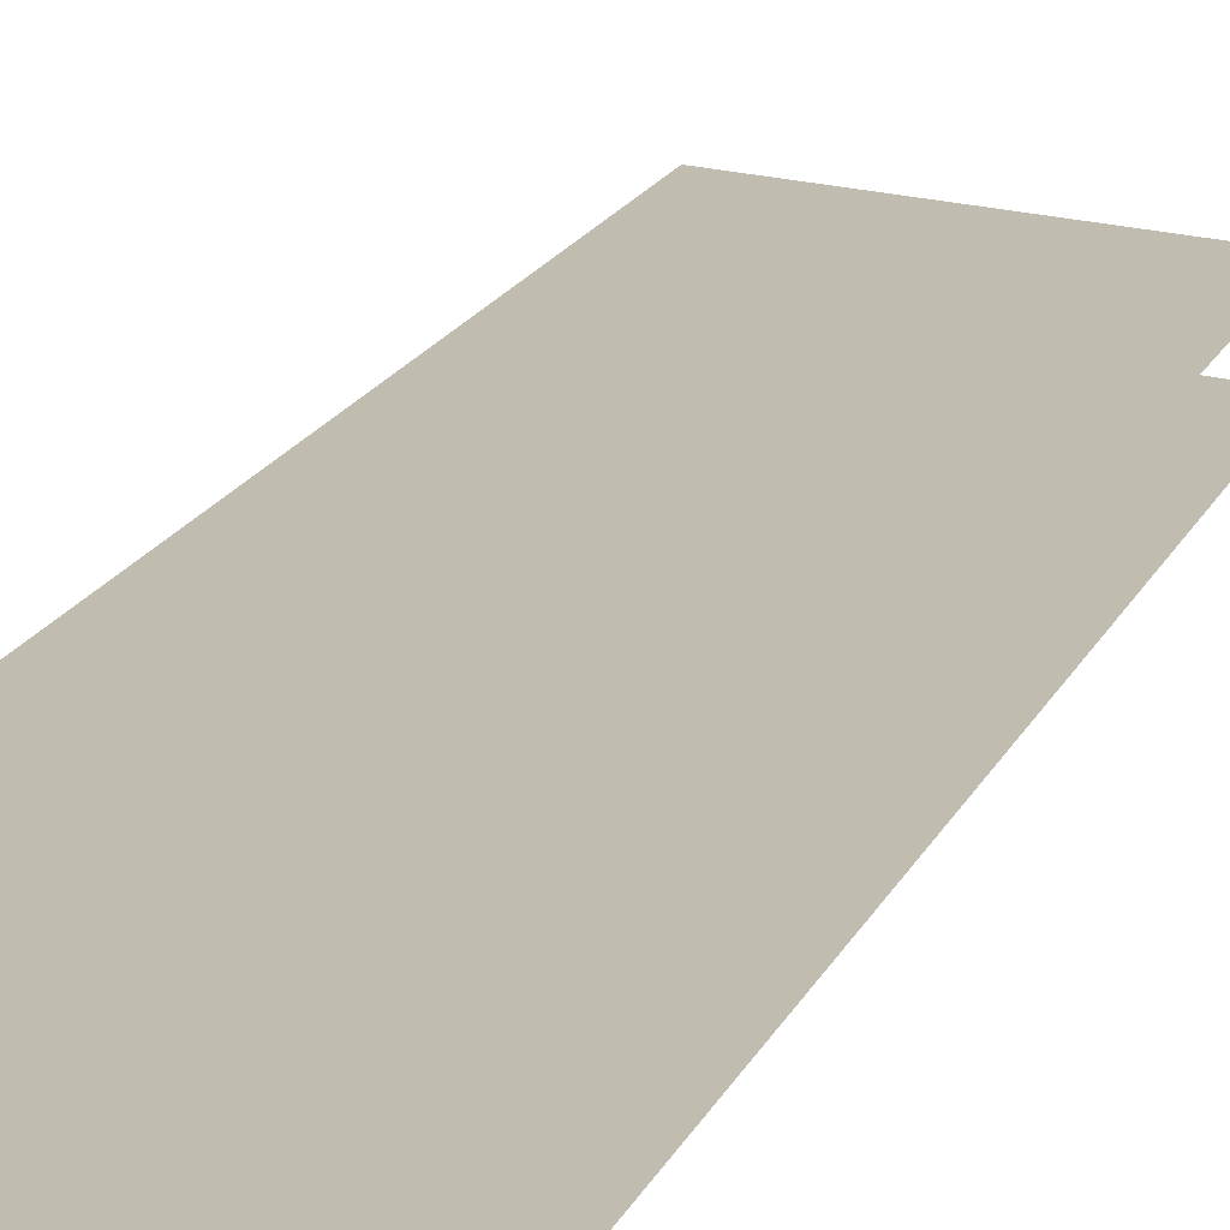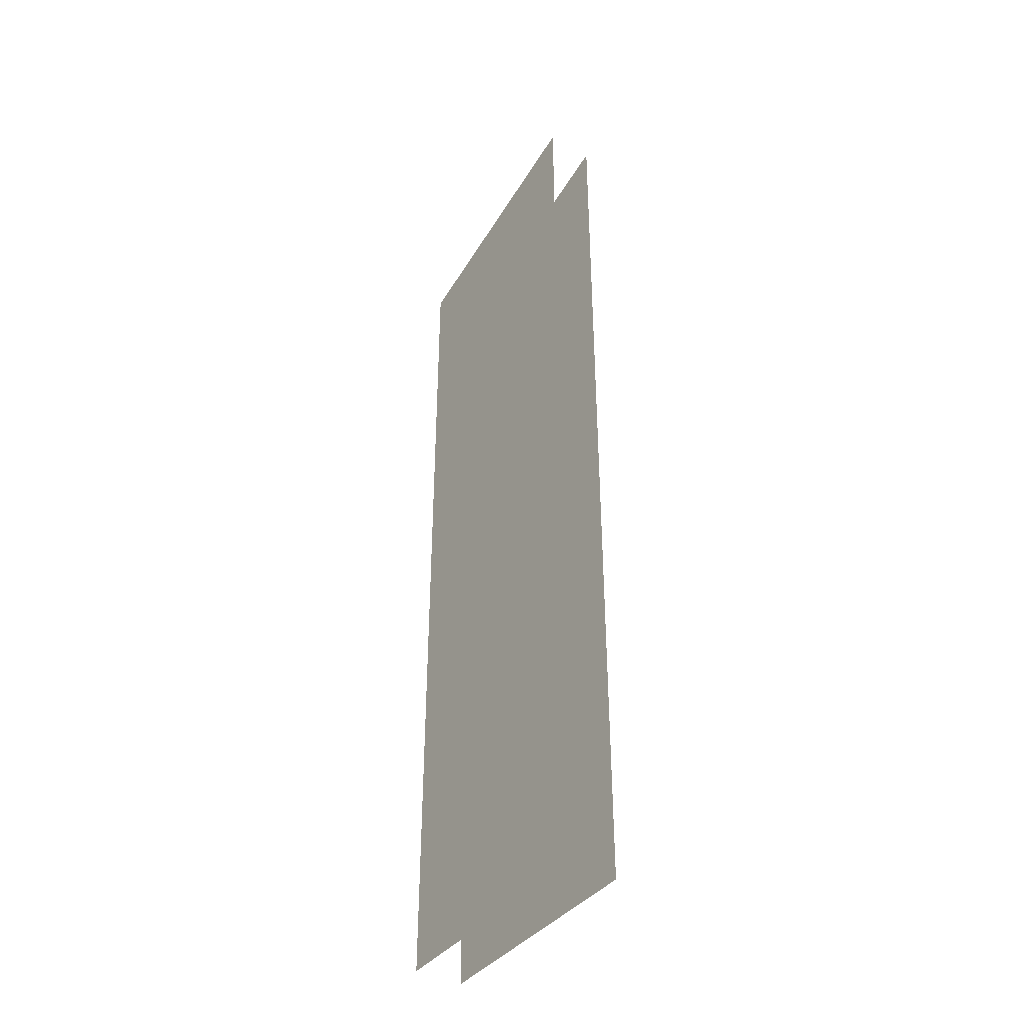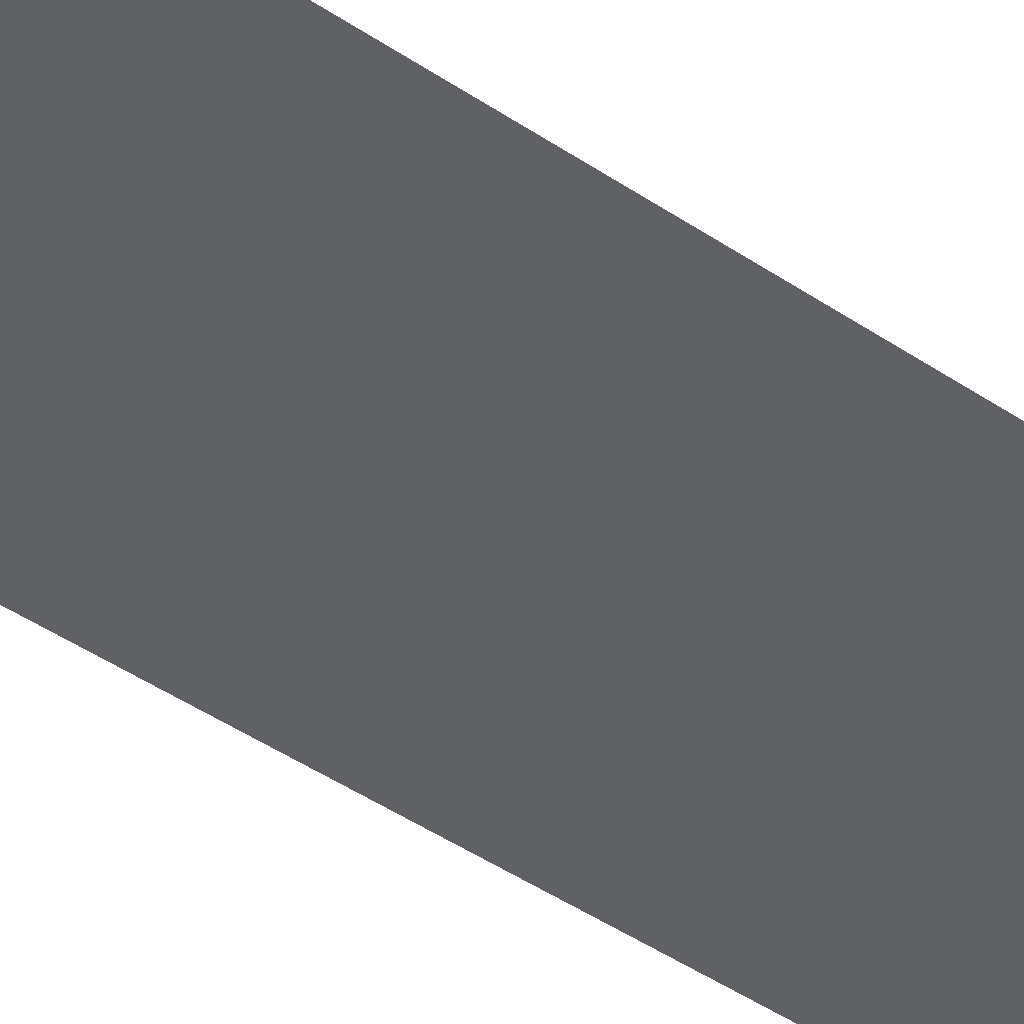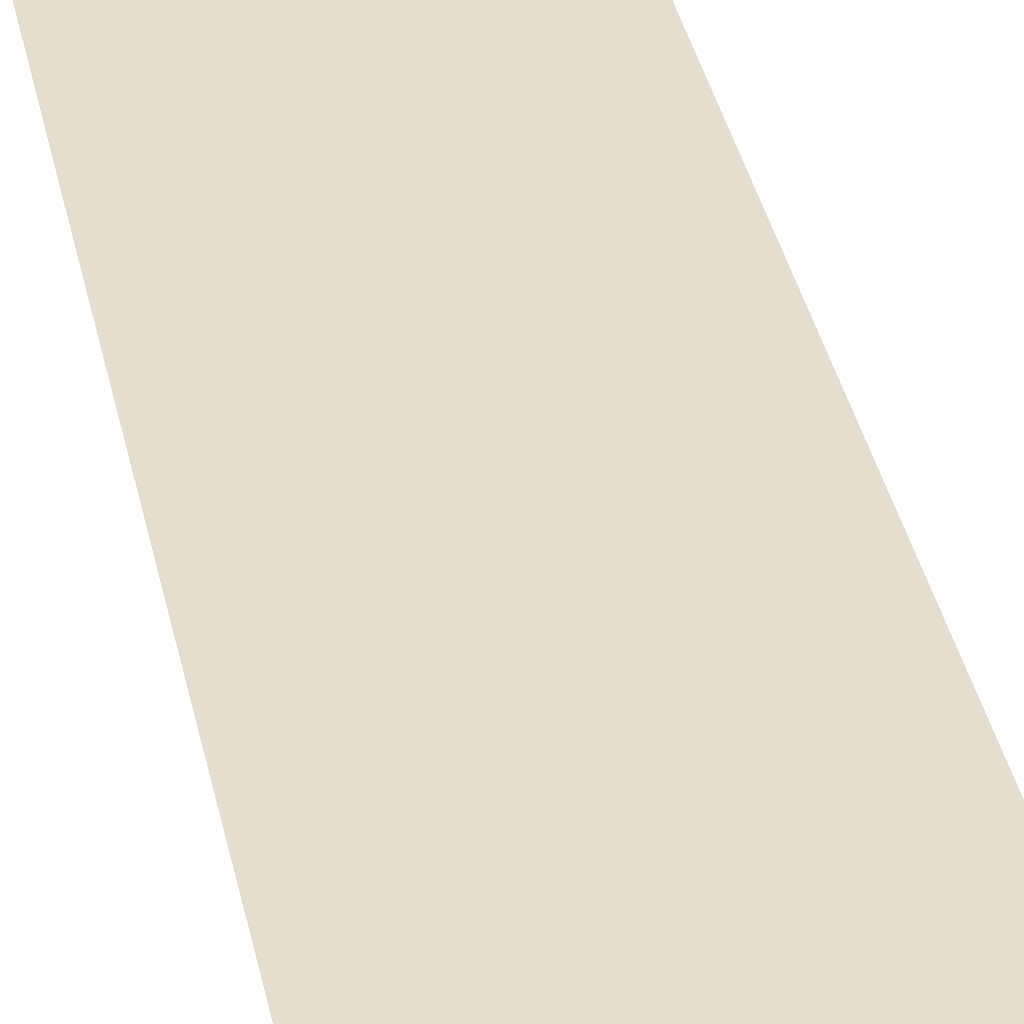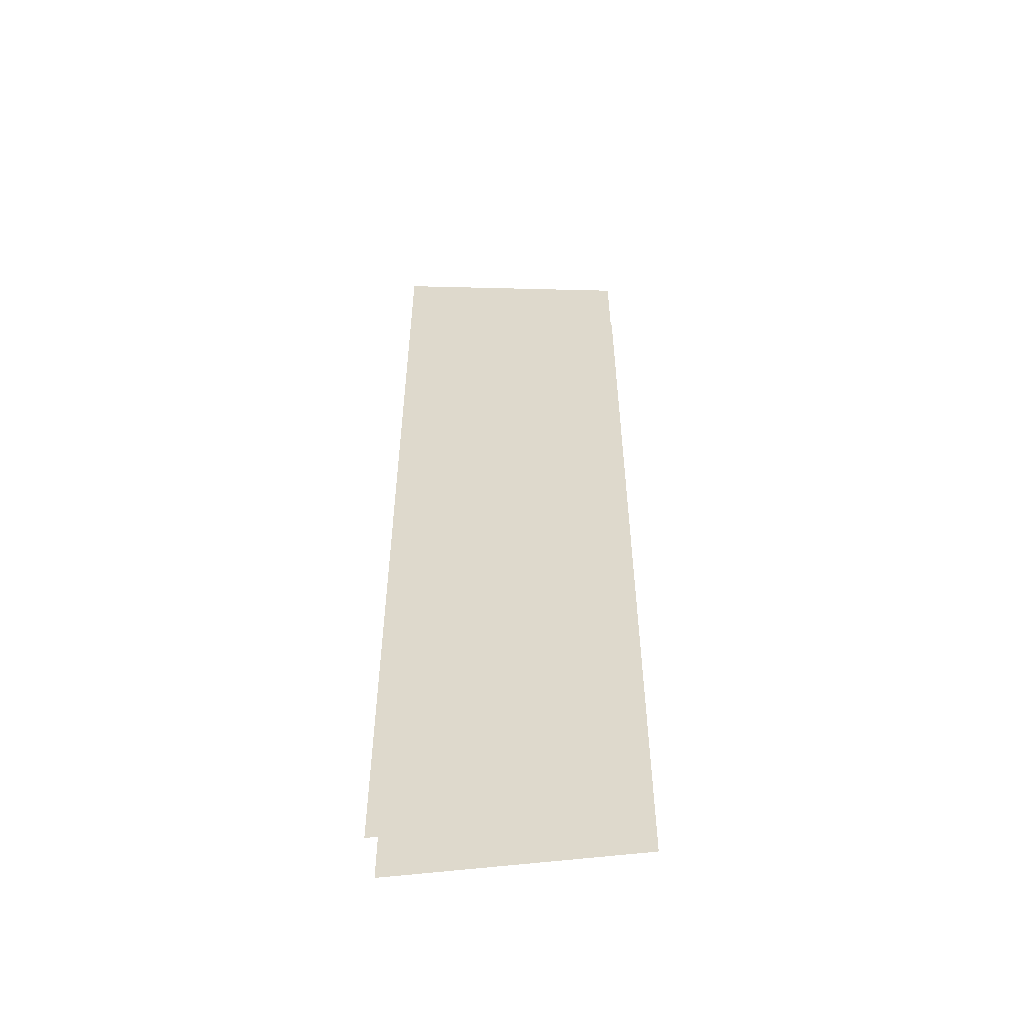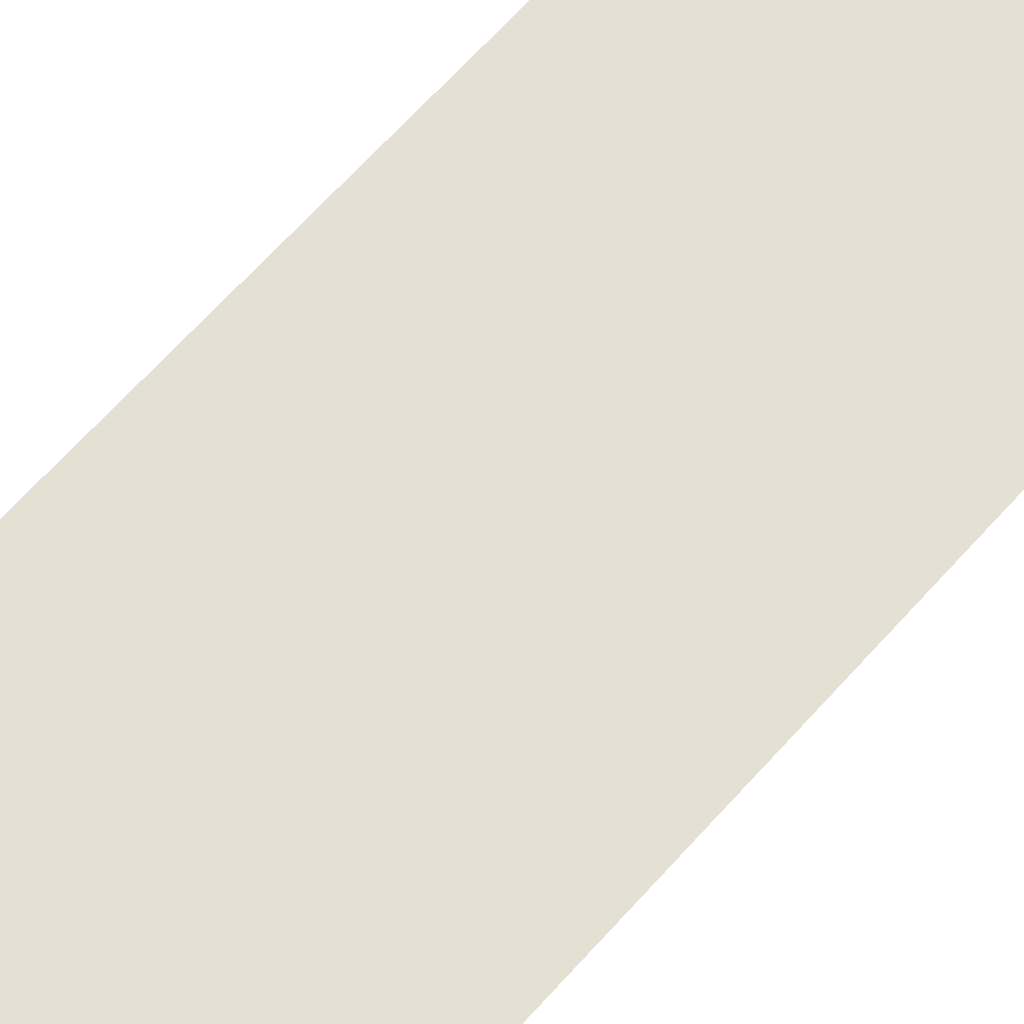
<metadata>
{"format":"obj","ext":"obj","renderer":"f3d","projection":"perspective","resolution":1024,"background":"white","views":[{"elev":16.3,"azim":17.0,"up":"+Z"},{"elev":-39.9,"azim":-124.1,"up":"+Y"},{"elev":-50.0,"azim":54.0,"up":"+Z"},{"elev":36.5,"azim":168.4,"up":"+Z"},{"elev":-54.3,"azim":7.6,"up":"+Y"},{"elev":65.5,"azim":-138.3,"up":"+Z"}]}
</metadata>
<code>
v -1.293 -14.49 -0.8505
v -1.293 11.96 -0.8505
v -8.535 14.06 -0.8505
v -8.535 -14.49 -0.8505
v -8.535 -14.49 0.5958
v -8.535 14.06 0.5958
v -1.293 -14.49 0.5958
v -1.293 11.96 0.5958
f 1 4 3 2
f 7 8 6 5

</code>
